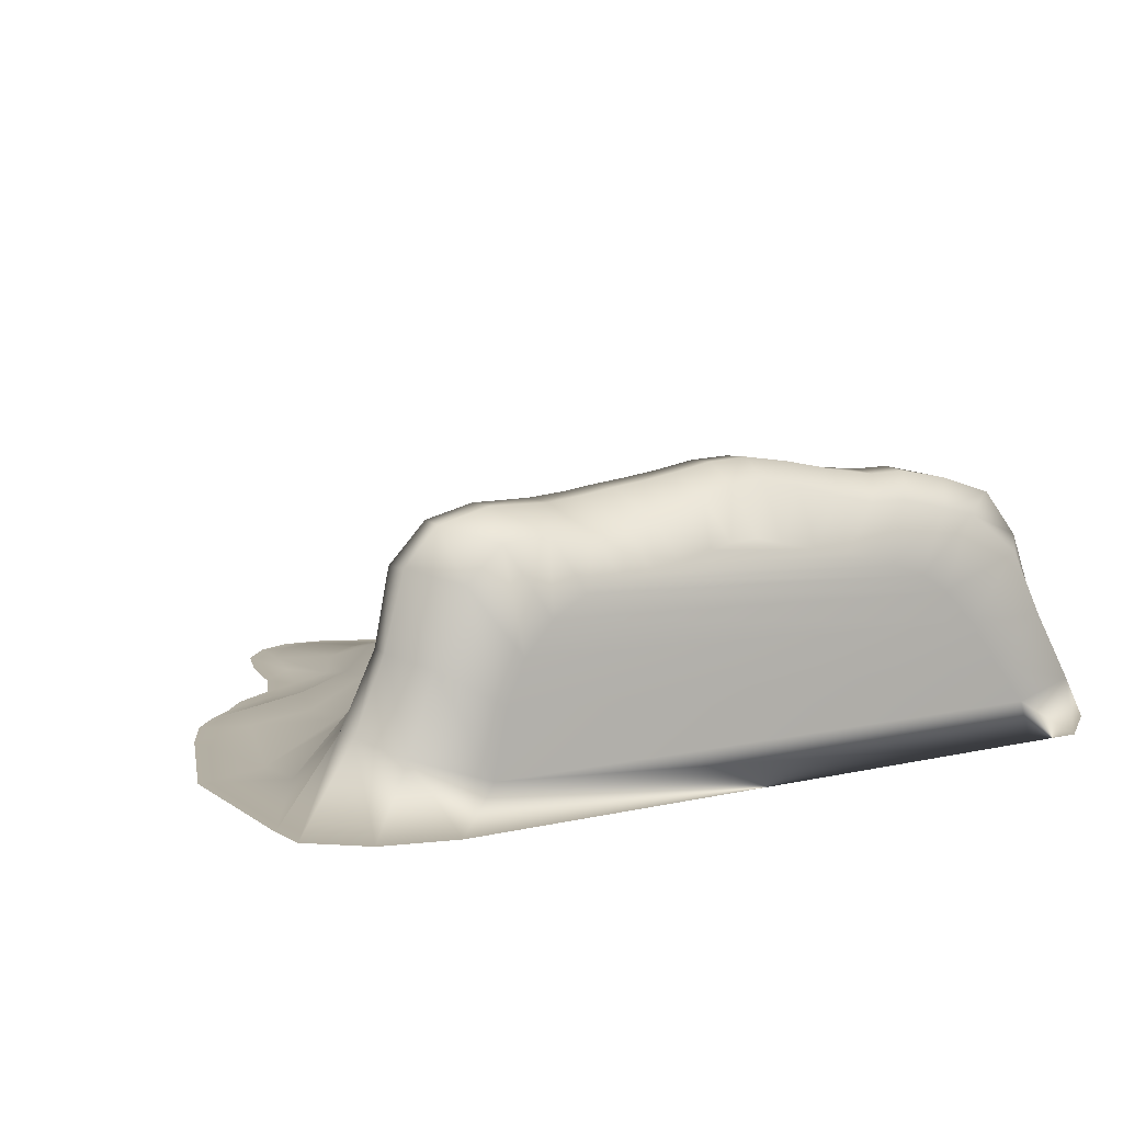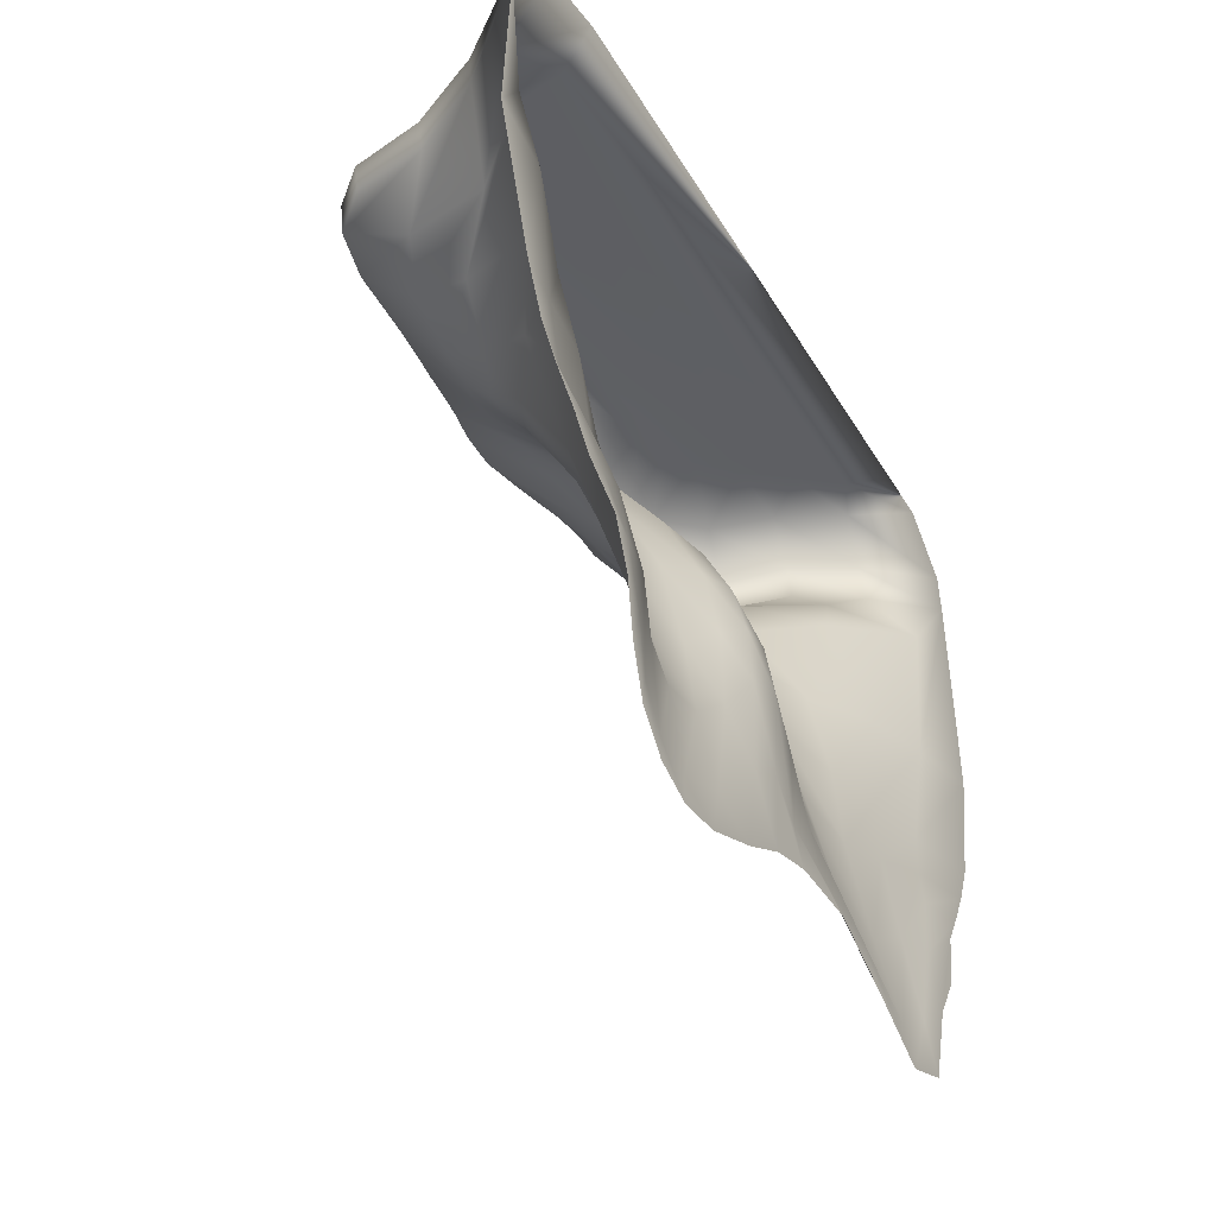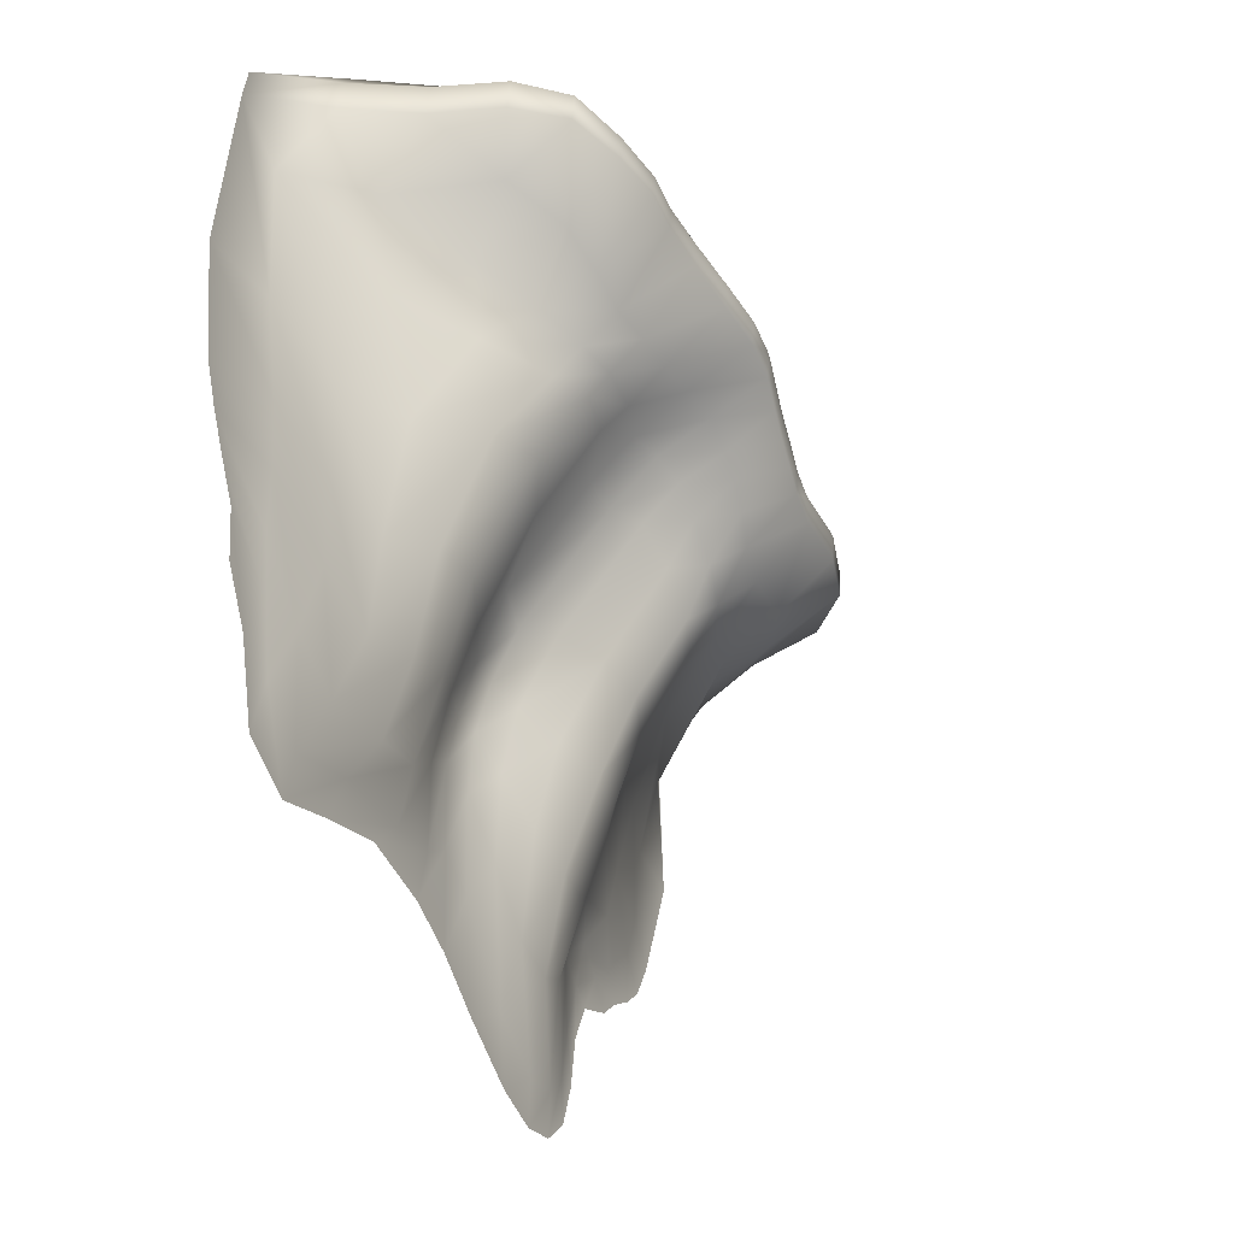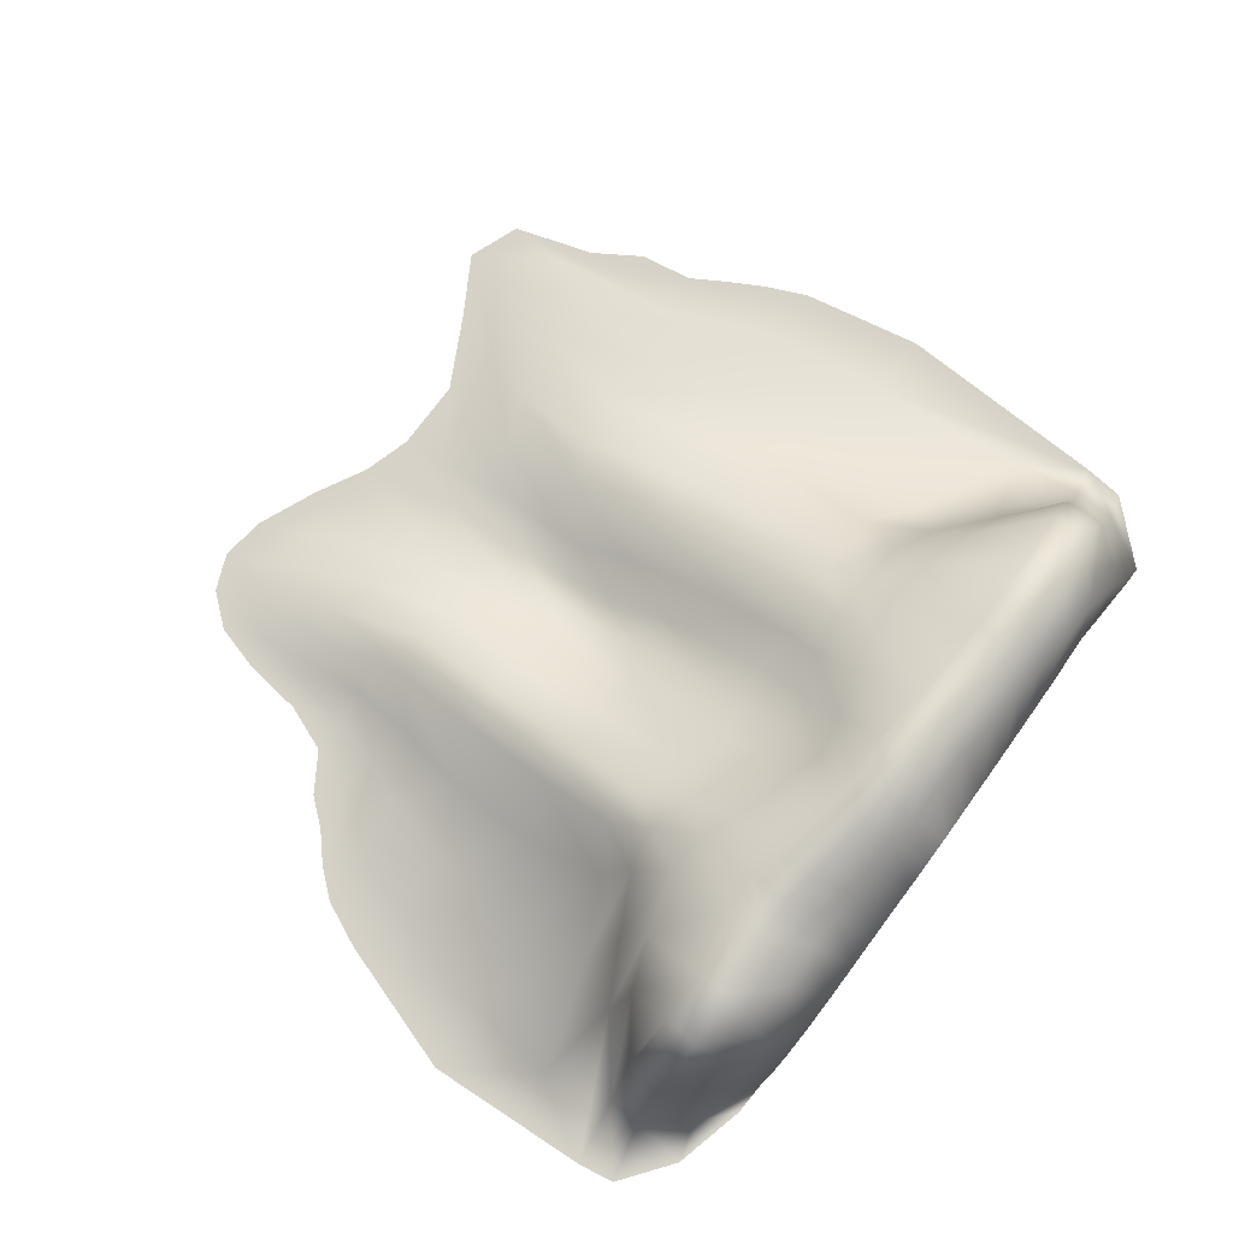
<metadata>
{"format":"obj","ext":"obj","renderer":"f3d","projection":"perspective","resolution":1024,"background":"white","views":[{"elev":11.2,"azim":-29.1,"up":"+Y"},{"elev":-42.2,"azim":-61.5,"up":"+Z"},{"elev":-47.4,"azim":114.2,"up":"+Z"},{"elev":78.2,"azim":-53.7,"up":"+Y"}]}
</metadata>
<code>
g m_dlc3_snowmound_05
v -0.6228 0.9458 -0.05582
v -0.6168 0.7542 -0.2754
v -0.4718 0.7793 -0.2631
v -0.4961 0.9565 -0.05254
v -0.3629 0.8101 -0.2187
v -0.3912 0.9745 -0.03741
v -0.2638 0.8295 -0.1727
v -0.2903 0.9894 -0.02112
v -0.1629 0.8402 -0.1455
v -0.1804 1.009 -0.001604
v -0.0448 0.8389 -0.1073
v -0.05474 1.034 0.01199
v 0.1002 0.8173 -0.1282
v 0.08533 1.04 0.01428
v 0.2554 0.8087 -0.1793
v 0.2446 1.015 0.02796
v 0.4022 0.799 -0.2081
v 0.4184 0.9823 0.04952
v 0.5382 0.7773 -0.2244
v 0.5753 0.9639 0.05926
v 0.6867 0.7697 -0.2025
v 0.7027 0.9651 0.06362
v -0.1255 0.6878 -0.2738
v -0.009182 0.6645 -0.2547
v 0.1153 0.6414 -0.2812
v 0.252 0.6814 -0.3093
v 0.4051 0.6868 -0.3278
v 0.5399 0.659 -0.3372
v 0.7093 0.592 -0.3147
v -0.001535 0.5051 -0.4414
v -0.134 0.5596 -0.395
v -0.252 0.6906 -0.3163
v -0.3961 0.6797 -0.377
v -0.5315 0.65 -0.4189
v -0.6759 0.5912 -0.3933
v -0.5871 0.5227 -0.5561
v -0.7366 0.4106 -0.4795
v -0.4539 0.5717 -0.5337
v -0.2934 0.5748 -0.4542
v 0.7776 0.4306 -0.4646
v -0.5833 0.35 -0.8403
v -0.7706 0.2238 -0.7572
v -0.4382 0.3995 -0.8291
v -0.2807 0.3601 -0.8018
v -0.1292 0.2736 -0.792
v -0.001039 0.2008 -0.8569
v 0.1367 0.225 -0.8336
v 0.1377 0.5036 -0.4605
v 0.2752 0.599 -0.413
v 0.4196 0.6263 -0.4286
v 0.5589 0.5748 -0.4629
v 0.2741 0.3863 -0.7027
v 0.4369 0.4712 -0.6632
v 0.5988 0.4017 -0.7006
v 0.8145 0.243 -0.7925
v 0.2419 0.1892 -1.078
v 0.1022 0.1157 -1.074
v 0.4131 0.2601 -1.07
v 0.5745 0.2347 -1.104
v 0.7422 0.1418 -1.199
v 0.1923 0.08762 -1.269
v 0.08049 0.05398 -1.234
v -0.01234 0.1063 -1.053
v -0.1263 0.1449 -1.064
v -0.2693 0.2147 -1.109
v -0.4259 0.2789 -1.146
v -0.5716 0.2564 -1.157
v -0.7579 0.1506 -1.072
v -0.5544 0.1577 -1.479
v -0.712 0.105 -1.339
v -0.4165 0.1728 -1.506
v -0.2682 0.1432 -1.441
v -0.1291 0.09532 -1.318
v -0.01889 0.05866 -1.235
v -0.6089 0.06873 -1.731
v -0.6928 0.04644 -1.565
v -0.502 0.07443 -1.809
v -0.3493 0.06977 -1.783
v -0.174 0.06698 -1.63
v -0.03671 0.03803 -1.458
v 0.07352 0.02304 -1.422
v 0.1932 0.03882 -1.535
v 0.3386 0.06605 -1.686
v 0.3425 0.144 -1.359
v 0.5131 0.1413 -1.452
v 0.6944 0.09689 -1.522
v 0.527 0.0724 -1.766
v 0.7792 0.05992 -1.841
v -0.3197 0.02583 -2.055
v -0.08136 0.02583 -1.817
v 0.05271 0.02269 -1.745
v 0.1564 0.0247 -1.846
v 0.3318 0.02534 -1.9
v 0.6125 0.02473 -1.963
v 0.8664 0.02487 -2.096
v -0.1969 -1.138e-09 -2.161
v -0.4142 -1.138e-09 -2.257
v -0.5206 0.02583 -2.142
v -0.6515 0.02583 -2.104
v -0.735 0.02275 -1.98
v -0.7667 0.02074 -1.789
v -0.794 -1.138e-09 -2.116
v -0.8436 -1.138e-09 -1.945
v -0.6984 -1.138e-09 -2.228
v -0.5713 -1.138e-09 -2.278
v 0.8645 -1.138e-09 -2.25
v -0.8242 0.02023 -1.57
v -0.8505 0.0358 -1.387
v -0.9306 0.07771 -1.23
v -1.004 0.07513 -0.9897
v -1.037 0.1251 -0.6688
v -0.9695 0.2784 -0.3619
v -0.8731 0.5394 -0.2951
v -0.8258 0.7469 -0.2204
v -0.8417 0.9525 -0.0225
v -1.001 0.6677 -0.1527
v -1.01 0.914 -0.01226
v -1.075 0.3619 -0.19
v -1.371 0.07057 -0.2533
v -1.333 0.01678 -0.591
v -1.223 0.04343 -1.009
v -1.148 0.05058 -1.207
v -1.054 0.02567 -1.319
v -0.9672 0.01996 -1.437
v -0.9363 -1.138e-09 -1.575
v -0.8703 -1.138e-09 -1.741
v -1.546 8.536e-09 0.02513
v -1.311 0.2749 -0.008882
v -1.578 5.69e-09 -0.5673
v -1.416 -9.105e-09 -1.05
v -1.34 0 -1.212
v -1.257 2.276e-09 -1.309
v -1.158 -2.561e-09 -1.394
v -1.078 -1.138e-09 -1.488
v -1.525 9.105e-09 0.1564
v -1.313 0.2833 0.1067
v -1.18 0.5223 -0.02916
v -1.199 0.5293 0.08437
v -1.134 0.7803 -0.01711
v -1.138 0.793 0.1016
v -1.025 0.9172 0.1069
v -0.8418 0.9604 0.1013
v -0.6246 0.9502 0.07729
v -0.5013 0.9624 0.07675
v -0.3944 0.9817 0.08992
v -0.2902 0.9978 0.1057
v -0.1795 1.019 0.122
v -0.05478 1.045 0.1308
v 0.08494 1.05 0.1282
v 0.2425 1.025 0.1395
v 0.4077 0.9901 0.166
v 0.5565 0.9658 0.1822
v 0.6869 0.967 0.1837
v 0.8641 0.9271 0.06344
v 0.8483 0.7407 -0.1572
v 0.8903 0.4658 -0.2436
v 0.9839 0.2164 -0.3603
v 1.052 0.1072 -0.7865
v 0.9689 0.1 -1.176
v 0.9112 0.07094 -1.445
v 0.9504 0.04011 -1.73
v 1.033 0.02306 -1.985
v 1.047 -1.138e-09 -2.179
v 1.143 0.2801 -0.1141
v 1.023 0.6247 -0.08311
v 1.383 0.04917 -0.1751
v 1.322 0.0578 -0.7345
v 1.259 0.07855 -1.136
v 1.184 0.05272 -1.332
v 1.121 0.01659 -1.504
v 1.106 0.01323 -1.692
v 1.134 -1.138e-09 -1.9
v 1.239 0.4551 0.08
v 1.17 0.6953 0.05974
v 1.053 0.8555 0.05773
v 1.369 0.2254 0.07345
v 1.537 -1.071e-10 0.05406
v 1.559 1.309e-08 -0.7274
v 1.475 -1.259e-08 -1.155
v 1.409 -2.162e-08 -1.302
v 1.34 -2.845e-10 -1.429
v 1.269 7.967e-09 -1.548
v 1.239 -1.707e-08 -1.733
v 0.8566 0.9306 0.1853
v 1.054 0.8643 0.1802
v 1.173 0.7056 0.1933
v 1.36 0.2342 0.2192
v 1.239 0.4647 0.223
v 1.523 1.245e-09 0.1973
v -0.01695 -1.138e-09 -2.062
v 0.1514 -1.138e-09 -2.01
v 0.4041 -1.138e-09 -2.005
v 0.6507 -1.138e-09 -2.13
v -1.01 0.914 -0.01226
v -1.134 0.7803 -0.01711
v -1.18 0.5223 -0.02916
v -0.5013 0.9624 0.07675
v -0.4423 0.8847 0.2307
v -0.554 0.8702 0.2289
v -0.6246 0.9502 0.07729
v -0.3944 0.9817 0.08992
v -0.3482 0.9076 0.2376
v -0.2902 0.9978 0.1057
v -0.2568 0.9285 0.2472
v -0.1795 1.019 0.122
v -0.16 0.9533 0.2546
v -0.05478 1.045 0.1308
v -0.04984 0.9801 0.2544
v 0.08494 1.05 0.1282
v 0.07313 0.9861 0.2468
v 0.2425 1.025 0.1395
v 0.2091 0.9594 0.2524
v 0.4077 0.9901 0.166
v 0.3515 0.9219 0.2742
v 0.5565 0.9658 0.1822
v 0.4801 0.892 0.292
v 0.6869 0.967 0.1837
v 0.6003 0.8917 0.3018
v 0.8566 0.9306 0.1853
v 0.7623 0.8522 0.3189
v 1.054 0.8643 0.1802
v 0.8721 0.8252 0.3219
v 1.173 0.7056 0.1933
v 1.045 0.6797 0.3522
v 1.239 0.4647 0.223
v 1.132 0.459 0.385
v 1.36 0.2342 0.2192
v 1.261 0.2217 0.3949
v 1.523 1.245e-09 0.1973
v 1.334 -4.552e-08 0.3695
v 0.4252 0.7214 0.3681
v 0.3275 0.7467 0.3681
v 0.5174 0.6887 0.3681
v 0.6401 0.6433 0.3681
v 0.7382 0.5769 0.3681
v 0.8521 0.4579 0.3681
v 0.9726 0.2938 0.3681
v 1.084 0.1526 0.3681
v 1.134 -1.821e-08 0.3681
v 0.1987 0.7732 0.3681
v 0.06832 0.8026 0.3681
v -0.02706 0.8278 0.3681
v -0.127 0.8229 0.3681
v -0.204 0.8057 0.3681
v -0.31 0.7737 0.3681
v -0.4088 0.7546 0.3681
v -0.5176 0.7382 0.3681
v -0.6473 0.7134 0.3681
v -0.7053 0.8826 0.2333
v -0.8418 0.9604 0.1013
v -0.8744 0.8679 0.2438
v -1.025 0.9172 0.1069
v -0.9988 0.7506 0.2433
v -1.138 0.793 0.1016
v -1.1 0.4977 0.2315
v -1.199 0.5293 0.08437
v -1.202 0.2367 0.2531
v -1.313 0.2833 0.1067
v -1.337 9.105e-09 0.3015
v -1.525 9.105e-09 0.1564
v -0.7662 0.6451 0.3681
v -0.8626 0.5356 0.3681
v -0.9271 0.3903 0.3681
v -0.9683 0.1647 0.3681
v -1.077 -5.463e-08 0.3681
v -0.9683 0.1647 0.3681
v 1.084 0.1526 0.3681
v 1.134 -1.821e-08 0.3681
v -1.077 -5.463e-08 0.3681
v -0.9271 0.3903 0.3681
v 0.9726 0.2938 0.3681
v -0.8626 0.5356 0.3681
v 0.8521 0.4579 0.3681
v -0.7662 0.6451 0.3681
v 0.7382 0.5769 0.3681
v -0.6473 0.7134 0.3681
v 0.6401 0.6433 0.3681
v -0.5176 0.7382 0.3681
v 0.5174 0.6887 0.3681
v -0.4088 0.7546 0.3681
v 0.4252 0.7214 0.3681
v -0.31 0.7737 0.3681
v 0.3275 0.7467 0.3681
v -0.204 0.8057 0.3681
v 0.1987 0.7732 0.3681
v -0.127 0.8229 0.3681
v 0.06832 0.8026 0.3681
v -0.02706 0.8278 0.3681
g m_dlc3_snowmound_05_0
f 3 2 1
f 4 3 1
f 5 3 4
f 6 5 4
f 7 5 6
f 8 7 6
f 9 7 8
f 10 9 8
f 11 9 10
f 12 11 10
f 13 11 12
f 14 13 12
f 15 13 14
f 16 15 14
f 17 15 16
f 18 17 16
f 19 17 18
f 20 19 18
f 21 19 20
f 22 21 20
f 9 23 7
f 24 23 9
f 11 24 9
f 25 24 11
f 13 25 11
f 26 25 13
f 15 26 13
f 27 26 15
f 17 27 15
f 28 27 17
f 19 28 17
f 29 28 19
f 21 29 19
f 24 30 23
f 30 31 23
f 23 31 32
f 23 32 7
f 7 32 5
f 32 33 5
f 5 33 3
f 33 34 3
f 3 34 2
f 34 35 2
f 34 36 35
f 36 37 35
f 38 36 34
f 33 38 34
f 39 38 33
f 32 39 33
f 31 39 32
f 29 40 28
f 36 41 37
f 41 42 37
f 43 41 36
f 38 43 36
f 44 43 38
f 39 44 38
f 45 44 39
f 31 45 39
f 46 45 31
f 30 46 31
f 47 46 30
f 48 47 30
f 48 30 24
f 25 48 24
f 49 48 25
f 26 49 25
f 50 49 26
f 27 50 26
f 51 50 27
f 28 51 27
f 40 51 28
f 52 47 48
f 49 52 48
f 53 52 49
f 50 53 49
f 54 53 50
f 51 54 50
f 55 54 51
f 40 55 51
f 52 56 47
f 56 57 47
f 58 56 52
f 53 58 52
f 59 58 53
f 54 59 53
f 60 59 54
f 55 60 54
f 56 61 57
f 61 62 57
f 57 62 63
f 57 63 46
f 46 63 45
f 63 64 45
f 45 64 44
f 64 65 44
f 44 65 43
f 65 66 43
f 43 66 41
f 66 67 41
f 41 67 42
f 67 68 42
f 67 69 68
f 69 70 68
f 71 69 67
f 66 71 67
f 72 71 66
f 65 72 66
f 73 72 65
f 64 73 65
f 74 73 64
f 63 74 64
f 62 74 63
f 69 75 70
f 75 76 70
f 77 75 69
f 71 77 69
f 78 77 71
f 72 78 71
f 79 78 72
f 73 79 72
f 80 79 73
f 74 80 73
f 81 80 74
f 62 81 74
f 82 81 62
f 61 82 62
f 83 82 61
f 84 83 61
f 84 61 56
f 58 84 56
f 85 84 58
f 59 85 58
f 86 85 59
f 60 86 59
f 87 83 84
f 85 87 84
f 88 87 85
f 86 88 85
f 79 89 78
f 90 89 79
f 80 90 79
f 91 90 80
f 81 91 80
f 92 91 81
f 82 92 81
f 93 92 82
f 83 93 82
f 94 93 83
f 87 94 83
f 95 94 87
f 88 95 87
f 90 96 89
f 96 97 89
f 89 97 98
f 89 98 78
f 78 98 77
f 98 99 77
f 77 99 75
f 99 100 75
f 75 100 76
f 100 101 76
f 100 102 101
f 102 103 101
f 104 102 100
f 99 104 100
f 105 104 99
f 98 105 99
f 97 105 98
f 95 106 94
f 101 107 76
f 107 108 76
f 76 108 70
f 108 109 70
f 70 109 68
f 109 110 68
f 68 110 42
f 110 111 42
f 42 111 37
f 111 112 37
f 37 112 35
f 112 113 35
f 35 113 2
f 113 114 2
f 2 114 1
f 114 115 1
f 114 116 115
f 116 117 115
f 118 116 114
f 113 118 114
f 119 118 113
f 112 119 113
f 120 119 112
f 111 120 112
f 121 120 111
f 110 121 111
f 122 121 110
f 109 122 110
f 123 122 109
f 108 123 109
f 124 123 108
f 107 124 108
f 125 124 107
f 126 125 107
f 126 107 101
f 103 126 101
f 119 127 118
f 127 128 118
f 129 127 119
f 120 129 119
f 130 129 120
f 121 130 120
f 131 130 121
f 122 131 121
f 132 131 122
f 123 132 122
f 133 132 123
f 124 133 123
f 134 133 124
f 125 134 124
f 127 135 128
f 135 136 128
f 128 136 137
f 128 137 116
f 116 137 117
f 118 128 116
f 136 138 137
f 137 138 139
f 139 140 117
f 138 140 139
f 140 141 117
f 117 141 115
f 141 142 115
f 115 142 1
f 142 143 1
f 1 143 4
f 143 144 4
f 4 144 6
f 144 145 6
f 6 145 8
f 145 146 8
f 8 146 10
f 146 147 10
f 10 147 12
f 147 148 12
f 12 148 14
f 148 149 14
f 14 149 16
f 149 150 16
f 16 150 18
f 150 151 18
f 18 151 20
f 151 152 20
f 20 152 22
f 152 153 22
f 22 153 154
f 22 154 21
f 154 155 21
f 21 155 29
f 155 156 29
f 29 156 40
f 156 157 40
f 40 157 55
f 157 158 55
f 55 158 60
f 158 159 60
f 60 159 86
f 159 160 86
f 86 160 88
f 160 161 88
f 88 161 95
f 161 162 95
f 95 162 106
f 162 163 106
f 156 164 157
f 165 164 156
f 164 166 157
f 157 166 158
f 166 167 158
f 158 167 159
f 167 168 159
f 159 168 160
f 168 169 160
f 160 169 161
f 169 170 161
f 161 170 162
f 170 171 162
f 162 171 163
f 171 172 163
f 165 173 164
f 174 173 165
f 175 174 165
f 175 165 155
f 154 175 155
f 155 165 156
f 173 176 164
f 164 176 166
f 176 177 166
f 166 177 167
f 177 178 167
f 167 178 168
f 178 179 168
f 168 179 169
f 179 180 169
f 169 180 170
f 180 181 170
f 170 181 171
f 181 182 171
f 171 182 172
f 182 183 172
f 154 184 175
f 153 184 154
f 184 185 175
f 175 185 174
f 185 186 174
f 176 187 177
f 188 187 176
f 186 188 173
f 173 188 176
f 174 186 173
f 187 189 177
f 47 57 46
f 190 96 90
f 91 190 90
f 191 190 91
f 92 191 91
f 192 191 92
f 93 192 92
f 193 192 93
f 94 193 93
f 106 193 94
f 196 195 194
f 199 198 197
f 200 199 197
f 197 198 201
f 198 202 201
f 201 202 203
f 202 204 203
f 203 204 205
f 204 206 205
f 205 206 207
f 206 208 207
f 207 208 209
f 208 210 209
f 209 210 211
f 210 212 211
f 211 212 213
f 212 214 213
f 213 214 215
f 214 216 215
f 215 216 217
f 216 218 217
f 217 218 219
f 218 220 219
f 219 220 221
f 220 222 221
f 221 222 223
f 222 224 223
f 223 224 225
f 224 226 225
f 225 226 227
f 226 228 227
f 227 228 229
f 228 230 229
f 216 231 218
f 232 231 216
f 231 233 218
f 218 233 220
f 233 234 220
f 220 234 222
f 234 235 222
f 222 235 224
f 235 236 224
f 224 236 226
f 236 237 226
f 226 237 228
f 237 238 228
f 228 238 230
f 238 239 230
f 240 232 214
f 212 240 214
f 241 240 212
f 210 241 212
f 242 241 210
f 208 242 210
f 243 242 208
f 206 243 208
f 244 243 206
f 204 244 206
f 245 244 204
f 202 245 204
f 246 245 202
f 198 246 202
f 247 246 198
f 199 247 198
f 248 247 199
f 249 248 199
f 249 199 200
f 250 249 200
f 251 249 250
f 252 251 250
f 253 251 252
f 254 253 252
f 255 253 254
f 256 255 254
f 257 255 256
f 258 257 256
f 259 257 258
f 260 259 258
f 261 248 249
f 251 261 249
f 262 261 251
f 253 262 251
f 263 262 253
f 255 263 253
f 264 263 255
f 257 264 255
f 265 264 257
f 259 265 257
f 214 232 216
f 268 267 266
f 269 268 266
f 266 267 270
f 267 271 270
f 270 271 272
f 271 273 272
f 272 273 274
f 273 275 274
f 274 275 276
f 275 277 276
f 276 277 278
f 277 279 278
f 278 279 280
f 279 281 280
f 280 281 282
f 281 283 282
f 282 283 284
f 283 285 284
f 284 285 286
f 285 287 286
f 286 287 288

</code>
